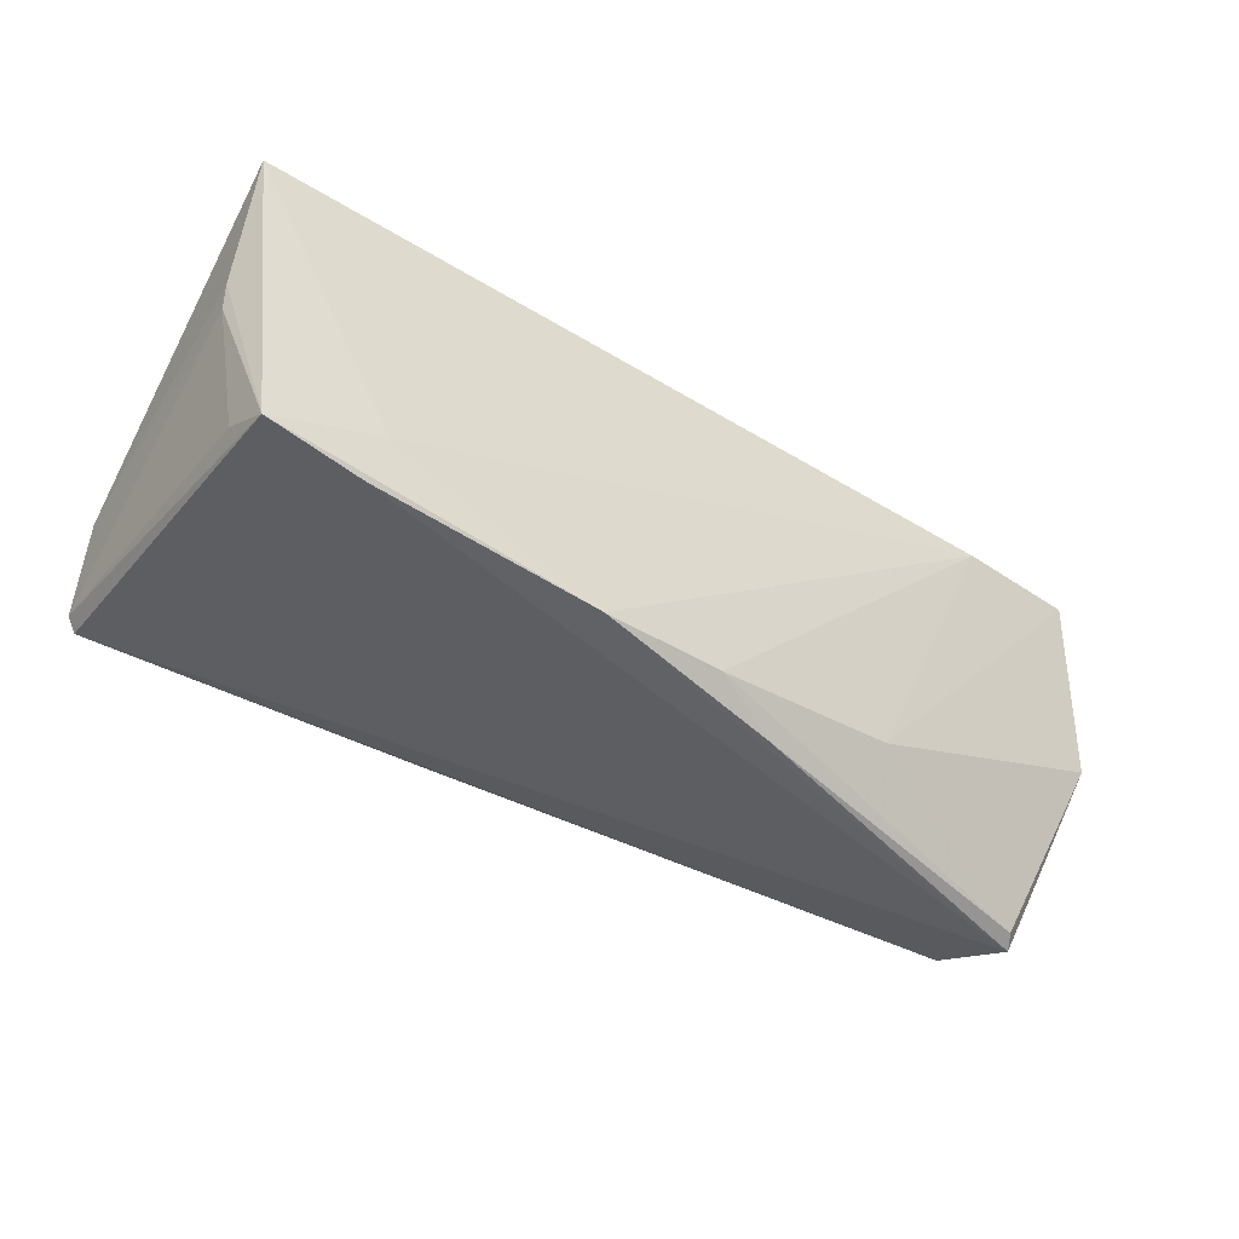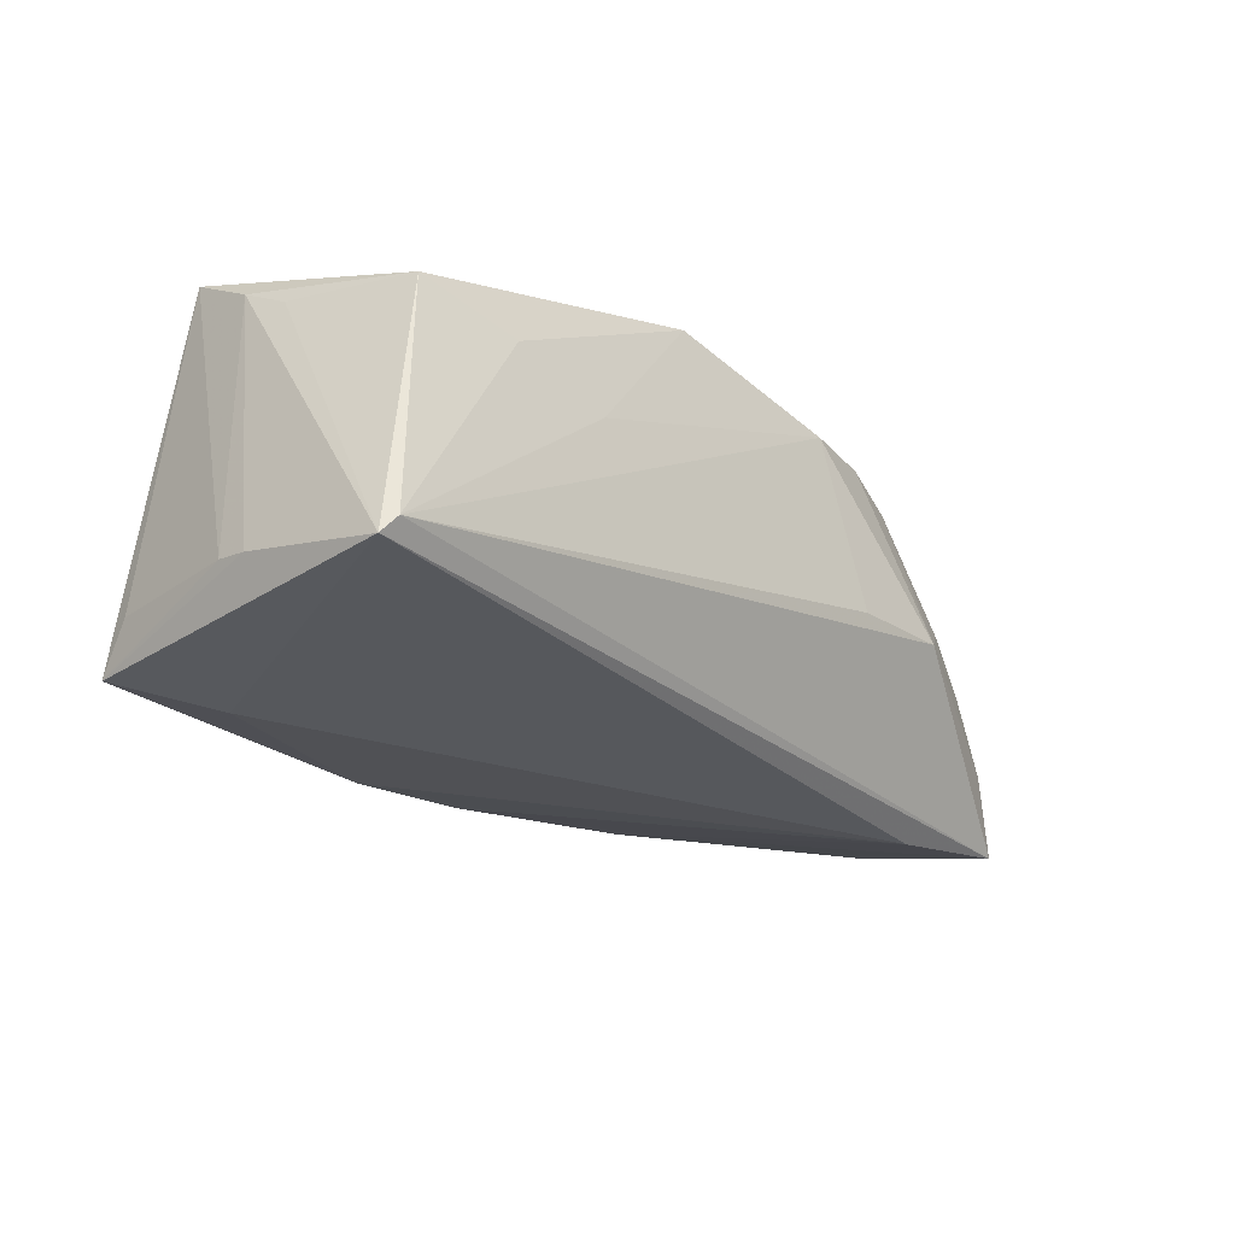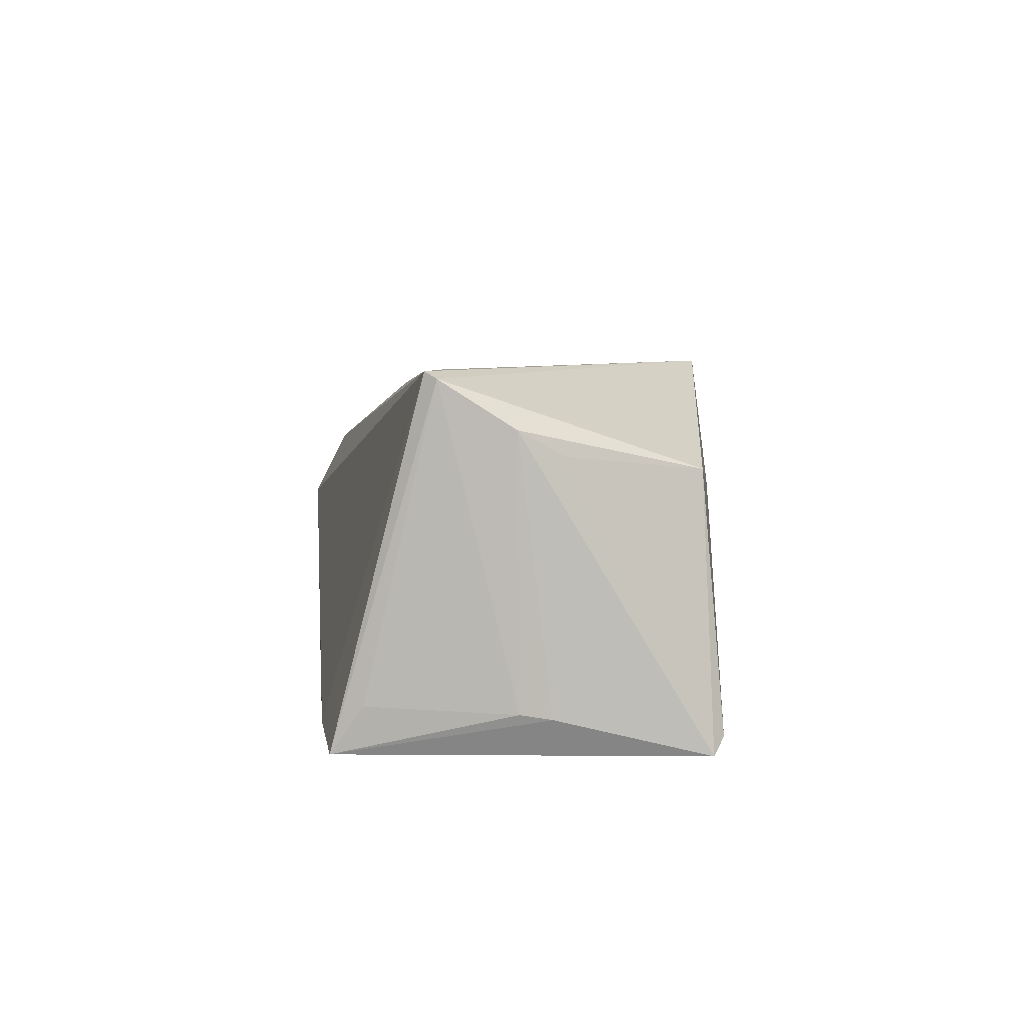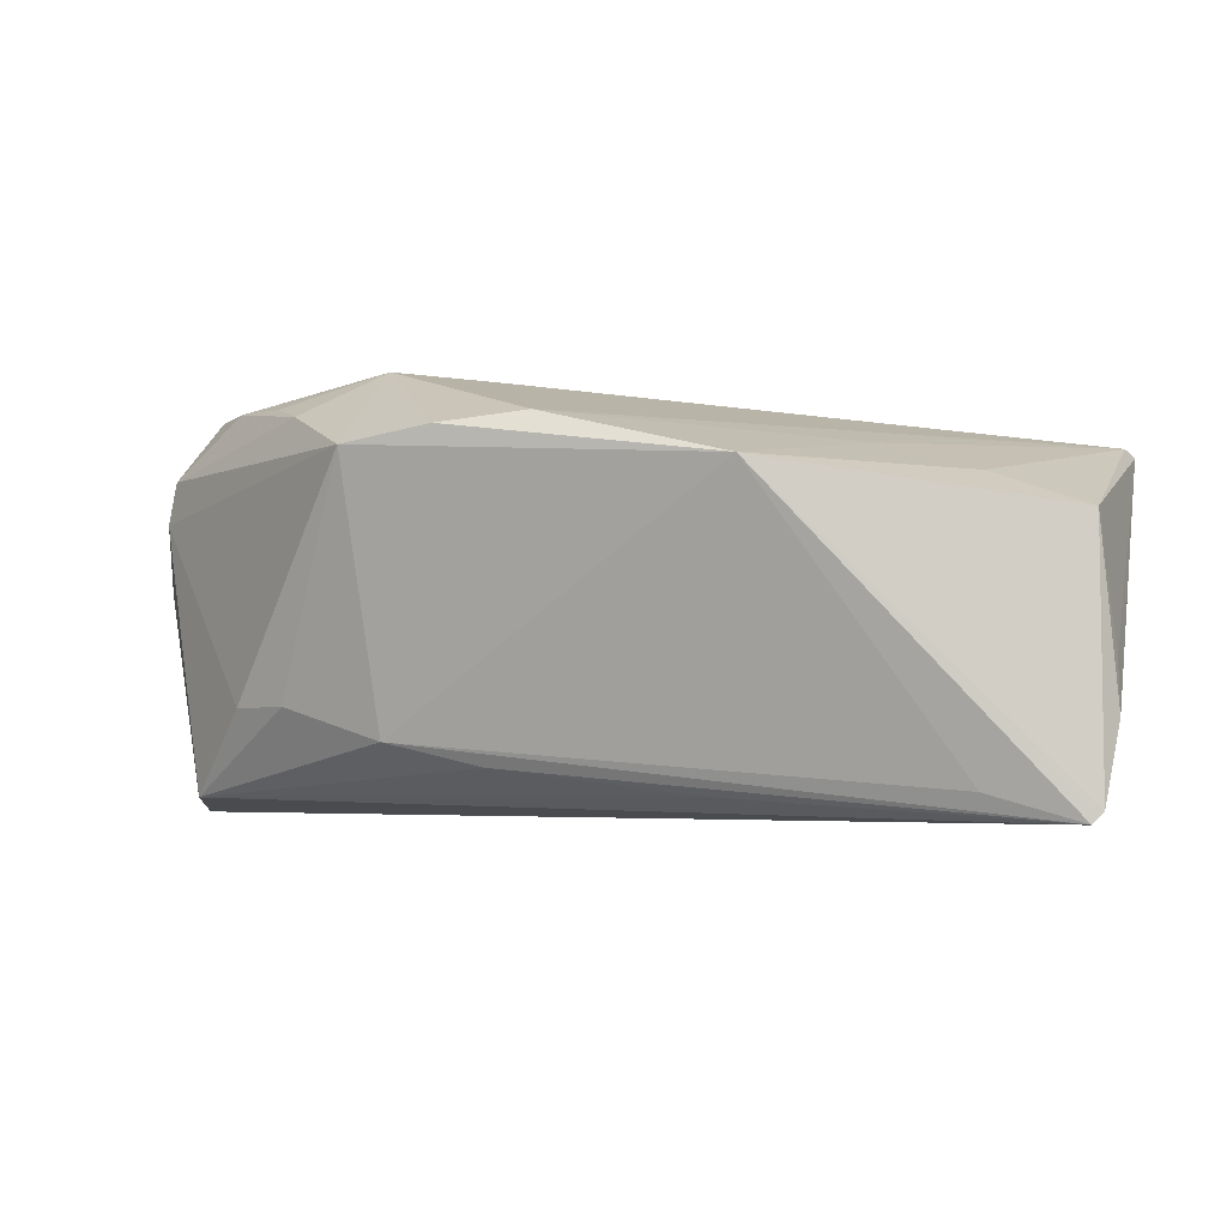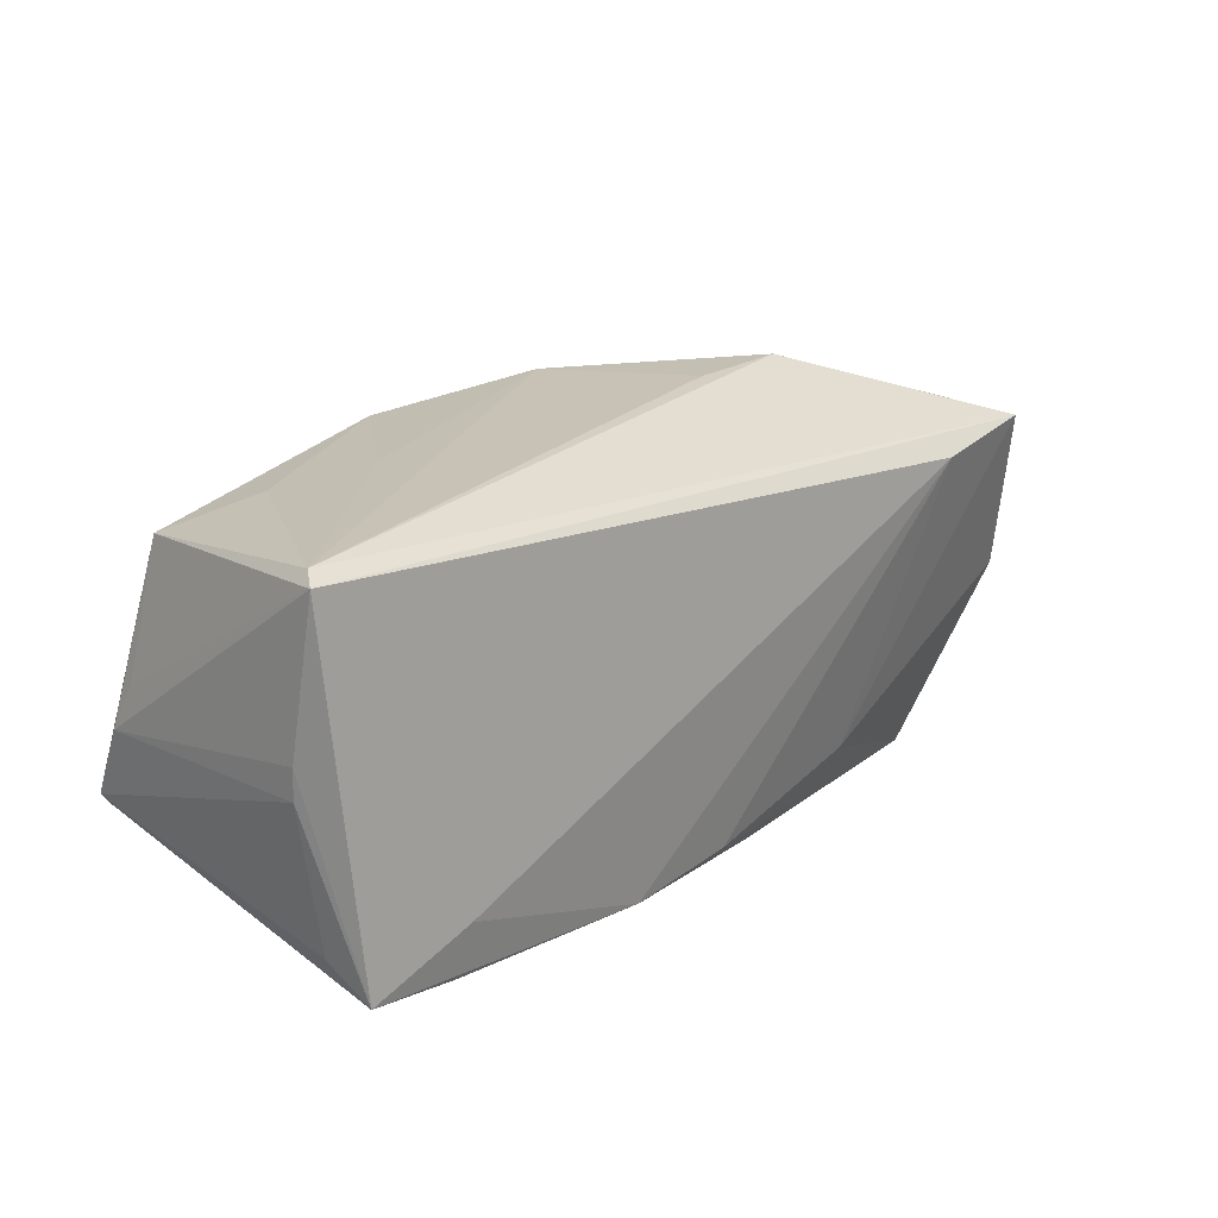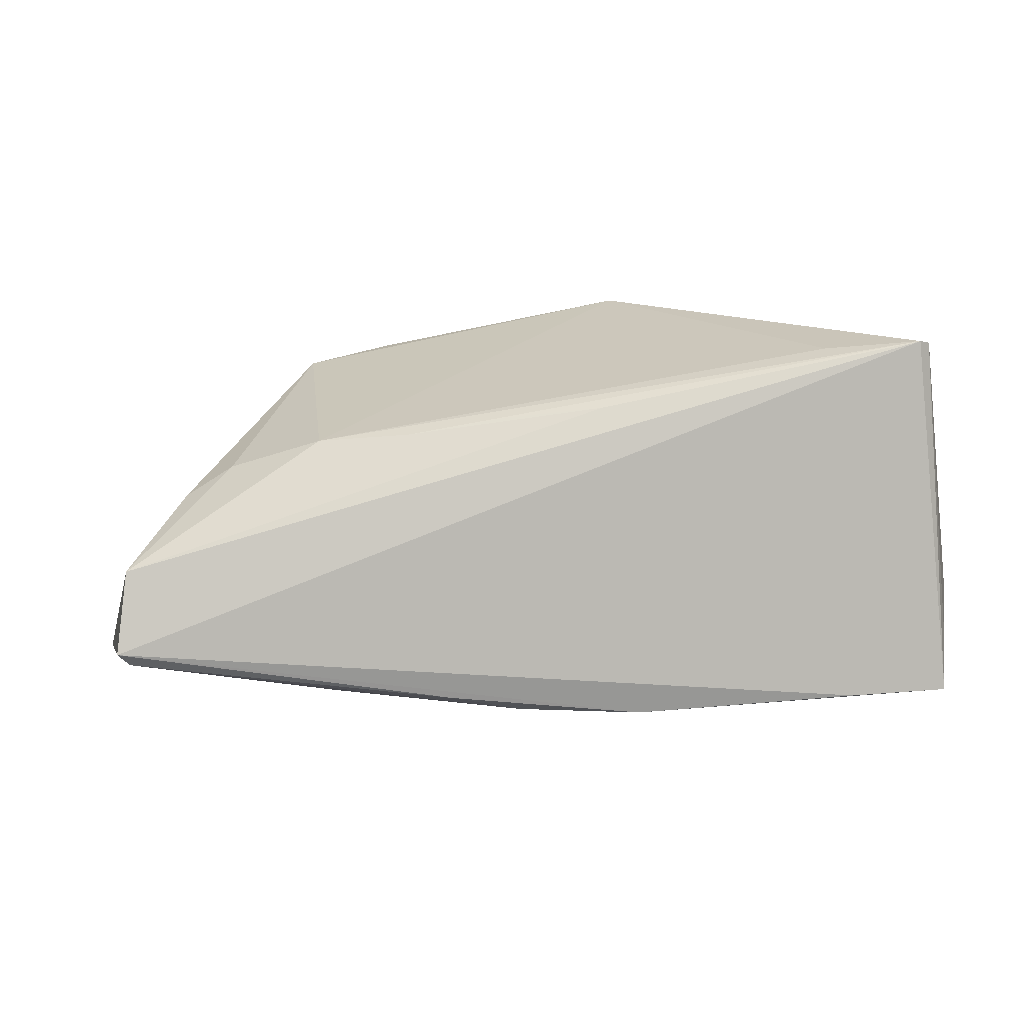
<metadata>
{"format":"obj","ext":"obj","renderer":"f3d","projection":"perspective","resolution":1024,"background":"white","views":[{"elev":-50.5,"azim":147.6,"up":"+Y"},{"elev":-28.0,"azim":126.8,"up":"+Z"},{"elev":6.3,"azim":83.9,"up":"+Z"},{"elev":11.7,"azim":11.4,"up":"+Y"},{"elev":14.8,"azim":135.9,"up":"+Y"},{"elev":-68.1,"azim":8.1,"up":"+Y"}]}
</metadata>
<code>
v -0.04132 -0.008899 0.01678
v -0.03124 -0.0193 -0.01333
v 0.05296 -0.005221 0.01694
v -0.0562 -0.02662 -0.002277
v -0.03268 0.02221 0.02034
v -0.03261 0.02818 0.0001299
v 0.03547 -0.02094 -0.02104
v -0.02865 -0.01166 0.01968
v 0.04969 -0.02267 -0.01493
v -0.06211 0.01506 -0.01443
v 0.03654 -0.0274 -0.01954
v 0.0533 -0.005018 -0.01555
v -0.06012 0.01933 -0.0168
v 0.05294 0.01883 -0.01869
v -0.01085 0.02652 0.01948
v 0.02558 0.02195 0.005102
v 0.008605 -0.0274 -0.01809
v -0.003688 -0.01444 0.02035
v -0.01658 -0.01402 0.01969
v 0.03855 -0.01266 0.02331
v -0.05494 -0.02269 0.009206
v -0.04789 -0.0101 0.01399
v -0.006965 -0.02527 -0.01648
v 0.05165 -0.01418 0.02269
v -0.06444 0.01248 -0.01085
v -0.04227 0.02341 0.006762
v 0.05422 0.01744 -0.02072
v -0.06517 -0.001847 -0.01011
v -0.0573 -0.0274 -0.0002757
v -0.01886 0.02705 -0.0009395
v 0.009054 -0.01575 0.0204
v 0.05247 0.0004189 0.01384
v -0.06506 0.007183 -0.009235
v 0.04853 -0.02659 -0.02072
v 0.01217 0.02297 0.02351
v -0.04375 0.01643 -0.01941
v 0.05034 -0.01553 0.02351
v -0.0468 0.02336 -0.0003568
v -0.02173 0.0249 0.02073
v 0.03745 0.01978 0.009176
v -0.01541 -0.02738 -0.01252
v -0.05443 0.02161 -0.008119
v 0.05365 -0.001194 -0.01616
v 0.04977 0.01664 0.01212
f 33 28 21
f 21 28 29
f 29 37 21
f 12 34 43
f 11 37 29
f 11 34 37
f 29 17 11
f 17 34 11
f 35 37 24
f 24 44 35
f 37 34 24
f 35 44 40
f 40 44 14
f 22 5 33
f 33 21 22
f 14 6 30
f 15 30 6
f 14 30 15
f 20 37 35
f 31 21 37
f 37 18 31
f 29 28 4
f 28 2 4
f 3 12 43
f 3 24 12
f 44 24 3
f 34 12 9
f 9 24 34
f 12 24 9
f 35 5 8
f 8 20 35
f 37 20 8
f 13 2 28
f 13 36 2
f 13 6 14
f 23 36 17
f 2 36 23
f 23 4 2
f 43 34 27
f 27 13 14
f 36 13 27
f 27 3 43
f 14 44 27
f 39 6 5
f 39 15 6
f 39 5 35
f 35 15 39
f 16 15 35
f 14 15 16
f 35 40 16
f 16 40 14
f 5 6 26
f 6 38 26
f 19 8 21
f 21 31 19
f 19 31 18
f 19 18 37
f 37 8 19
f 1 22 21
f 21 8 1
f 5 22 1
f 1 8 5
f 42 38 6
f 6 13 42
f 42 26 38
f 41 23 17
f 4 23 41
f 41 17 29
f 29 4 41
f 7 27 34
f 36 27 7
f 7 34 17
f 17 36 7
f 44 3 32
f 32 27 44
f 3 27 32
f 10 13 28
f 26 42 25
f 5 26 25
f 25 42 13
f 33 5 25
f 13 10 25
f 25 28 33
f 25 10 28

</code>
